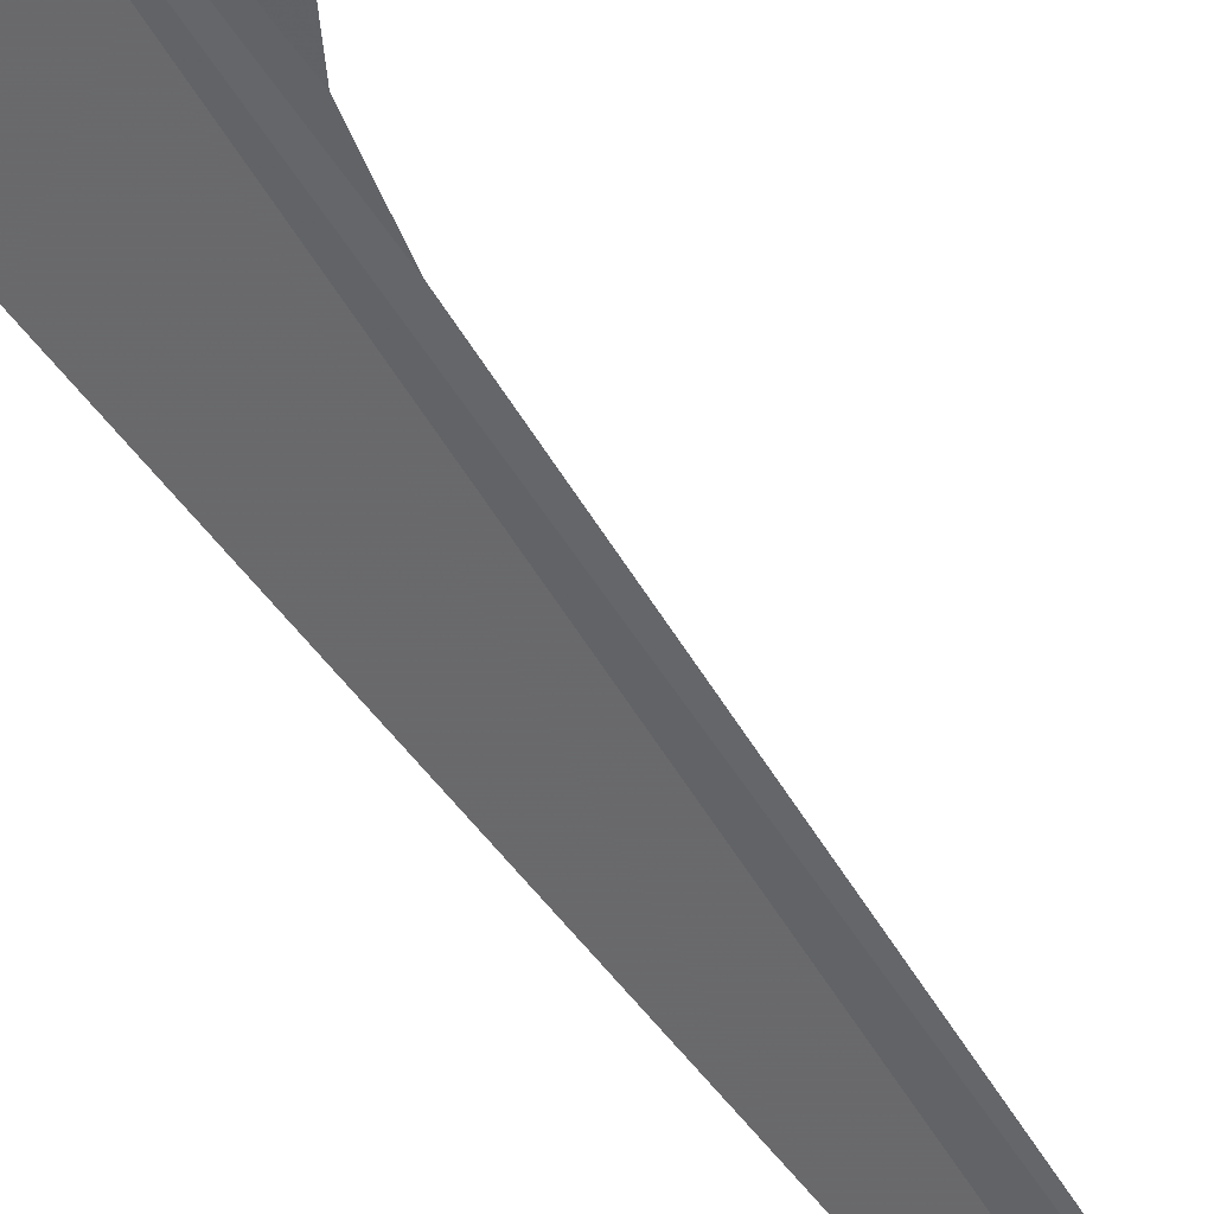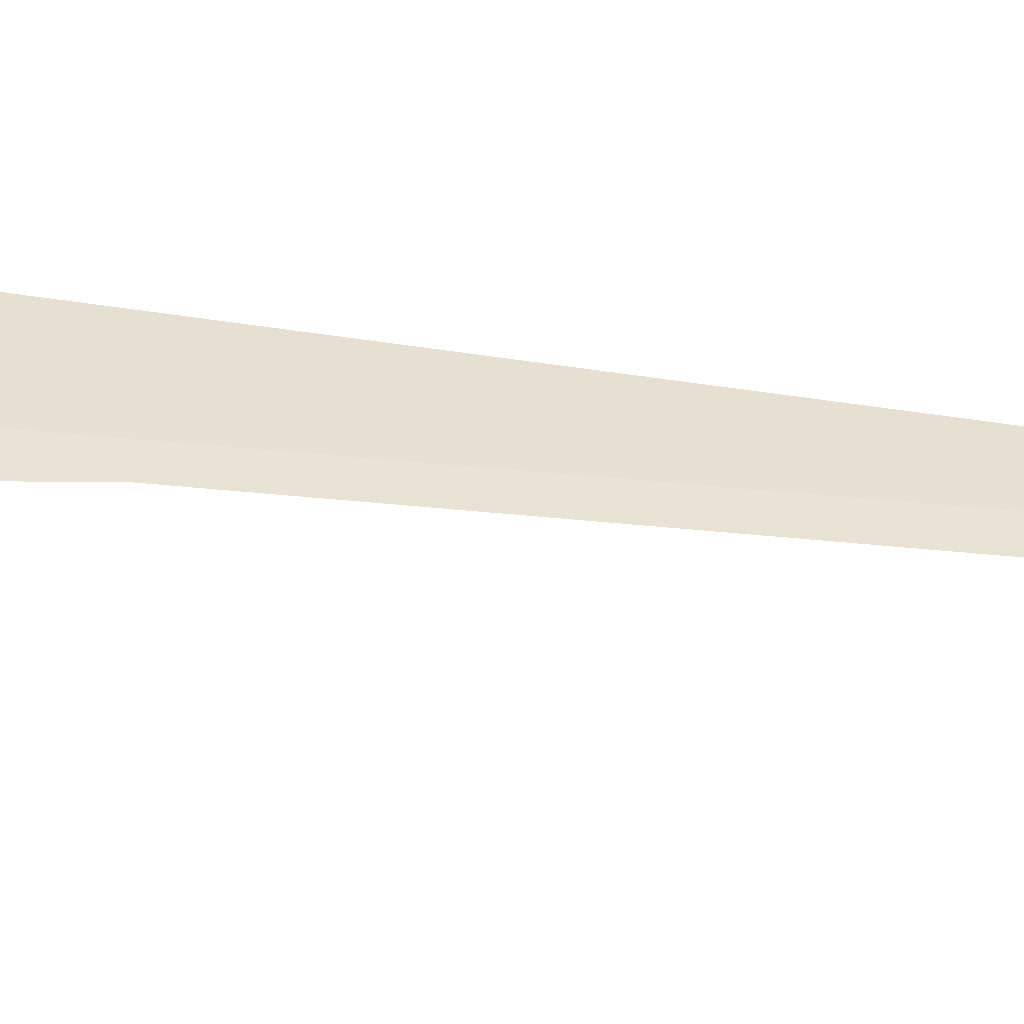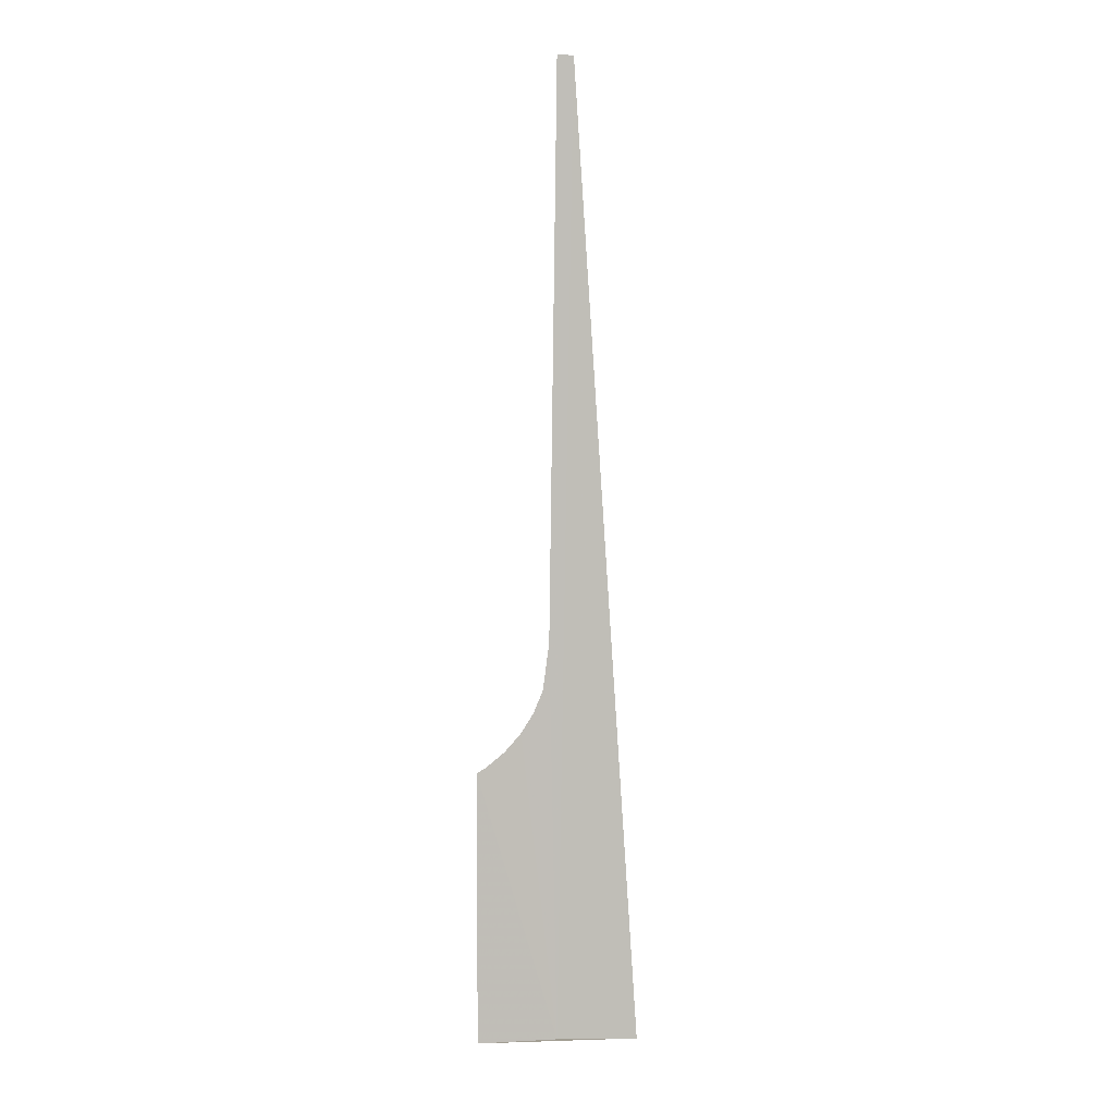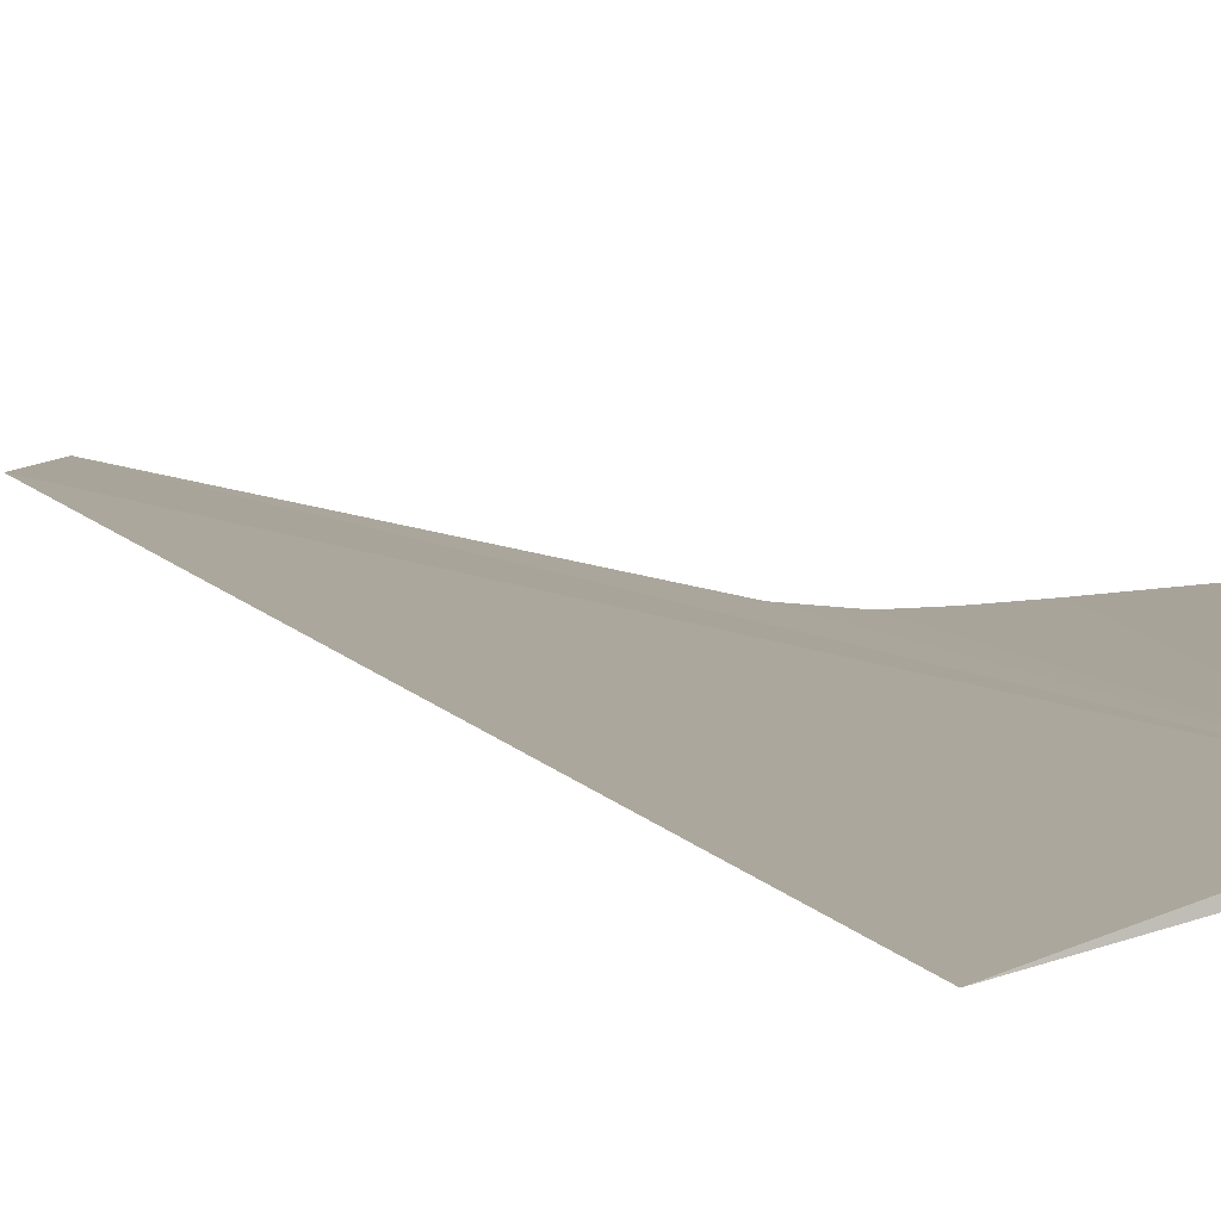
<metadata>
{"format":"obj","ext":"obj","renderer":"f3d","projection":"perspective","resolution":1024,"background":"white","views":[{"elev":-44.2,"azim":-152.8,"up":"+Y"},{"elev":55.8,"azim":-83.6,"up":"+Y"},{"elev":4.6,"azim":-20.0,"up":"+Z"},{"elev":3.8,"azim":165.3,"up":"+Y"}]}
</metadata>
<code>
v 2.336 4.633 0
v 2.937 4.438 0
v 2.46 4.6 7.651
v 2.229 4.659 2.786
v 2.06 4.694 2.451
v 1.936 4.716 2.309
v 2.159 4.674 2.611
v 2.277 4.648 3.159
v 2.335 4.629 7.651
v 1.714 4.746 2.149
v 1.715 4.747 0
v 1.789 4.738 2.191
f 1 6 5
f 1 5 7
f 1 7 4
f 1 8 9
f 1 9 3
f 1 11 10
f 1 10 12
f 1 12 6
f 1 3 2
f 1 4 8
f 1 2 11

</code>
